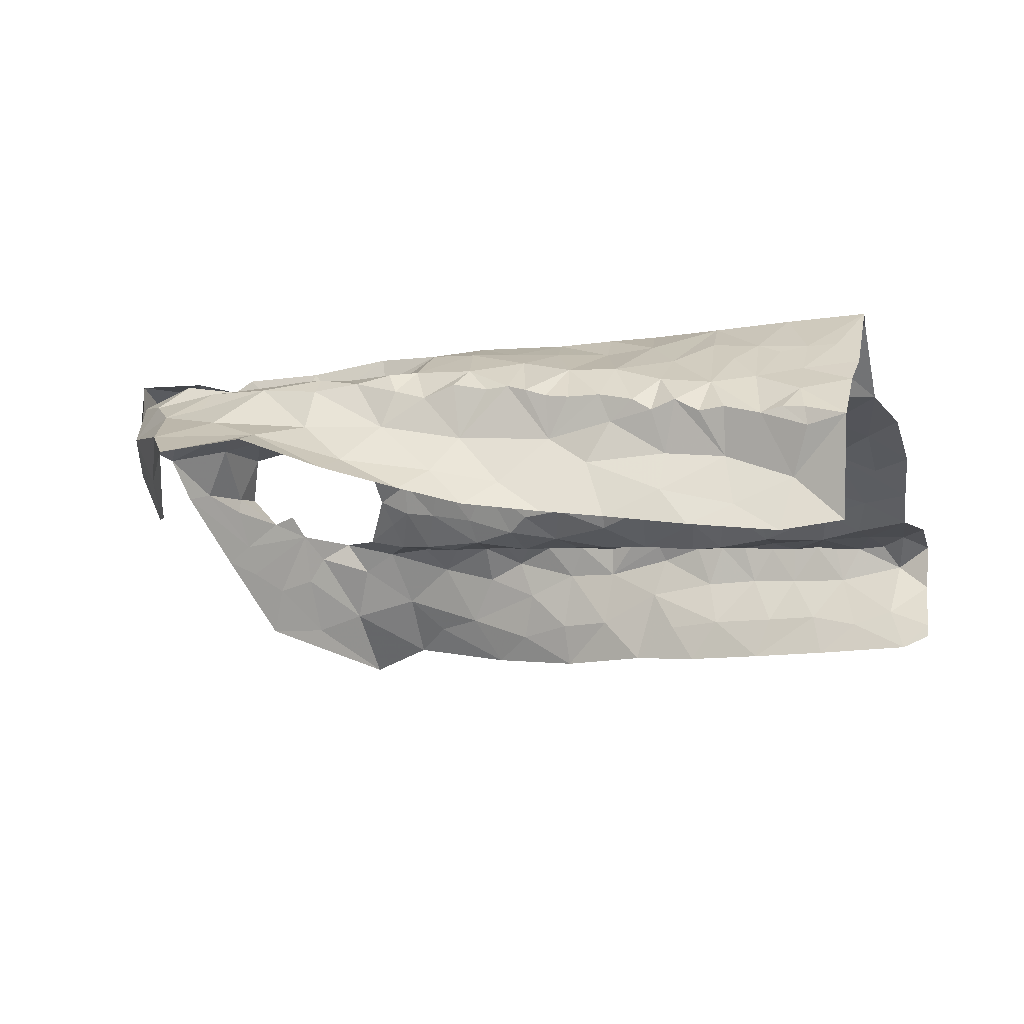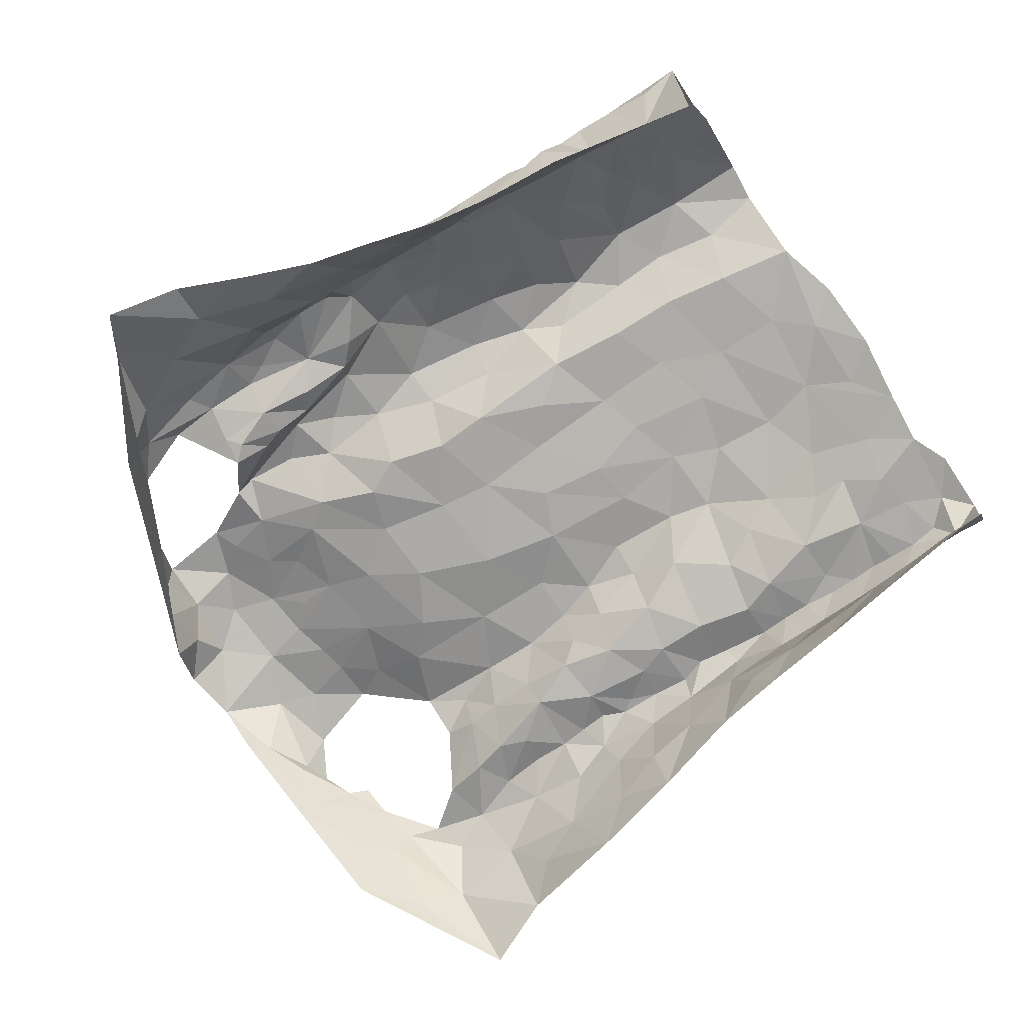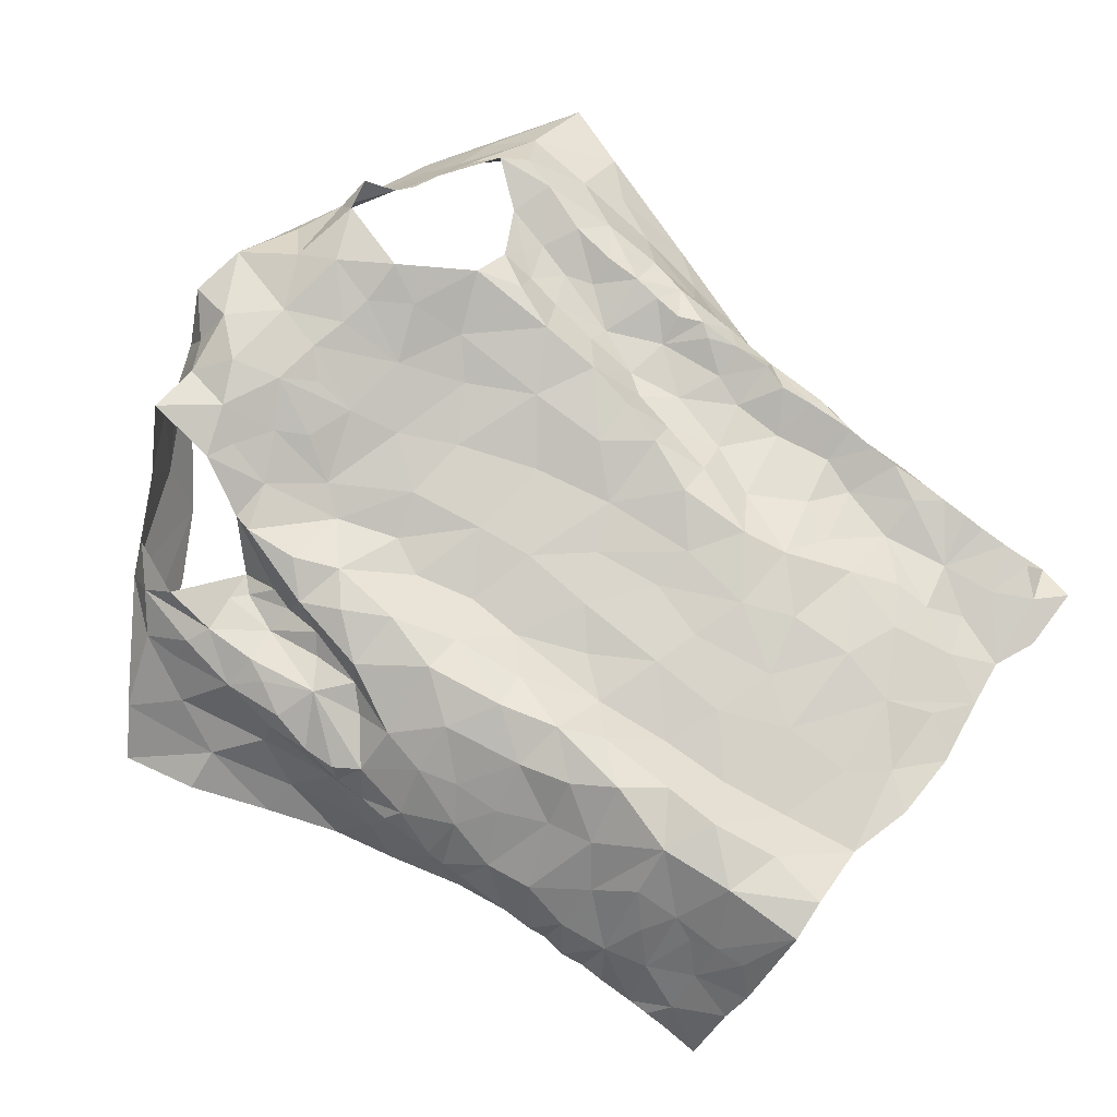
<metadata>
{"format":"obj","ext":"obj","renderer":"f3d","projection":"perspective","resolution":1024,"background":"white","views":[{"elev":-19.9,"azim":-75.7,"up":"+Z"},{"elev":-79.1,"azim":-57.3,"up":"+Z"},{"elev":77.0,"azim":-53.3,"up":"+Z"}]}
</metadata>
<code>
v -0.5439 0.03383 -0.6055
v -0.5422 0.07216 -0.5942
v -0.5419 0.113 -0.5963
v -0.5432 0.147 -0.5867
v -0.5426 0.1707 -0.5886
v -0.546 0.2336 -0.5717
v -0.5377 0.2569 -0.5889
v -0.5469 0.4085 -0.5388
v -0.5406 0.5094 -0.5249
v -0.6061 0.5217 -0.6359
v -0.5671 0.3944 -0.6699
v -0.508 0.04413 -0.6964
v -0.5395 0.2646 -0.6844
v -0.6498 0.6655 -0.6231
v -0.5044 0.6541 -0.5036
v -0.5264 0.6669 -0.5137
v -0.519 0.1032 -0.7052
v -0.5809 0.4534 -0.6538
v -0.5725 0.5138 -0.6161
v -0.5434 0.5519 -0.5298
v -0.5392 0.07046 -0.6116
v -0.5436 0.6717 -0.5369
v -0.5342 0.1869 -0.697
v -0.5338 0.2118 -0.6603
v -0.5483 0.3233 -0.6772
v -0.5384 0.405 -0.5915
v -0.6347 0.5928 -0.6114
v -0.5954 0.594 -0.5916
v -0.6085 0.6909 -0.5896
v -0.5362 0.6083 -0.5194
v -0.5139 0.08833 -0.6524
v -0.5239 0.1442 -0.6775
v -0.5248 0.2072 -0.6214
v -0.5208 0.1507 -0.6282
v -0.5342 0.2813 -0.6267
v -0.5473 0.3644 -0.6438
v -0.5563 0.4294 -0.6291
v -0.5552 0.5566 -0.5716
v -0.533 0.3176 -0.5989
v -0.544 0.4826 -0.5744
v -0.5728 0.6454 -0.565
v -0.03553 0.6442 -0.4573
v -0.03559 0.612 -0.4748
v -0.04051 0.5777 -0.482
v -0.04464 0.5305 -0.494
v -0.06182 0.4577 -0.5022
v -0.0528 0.3647 -0.5208
v -0.06662 0.2215 -0.5149
v -0.06023 0.1397 -0.5227
v -0.02424 -0.001621 -0.5447
v 0.03763 -0.002229 -0.5459
v 0.01226 0.02333 -0.5396
v 0.03679 0.04817 -0.5404
v 0.04066 0.1042 -0.5375
v 0.03934 0.2123 -0.5275
v 0.04181 0.269 -0.5229
v 0.03447 0.348 -0.5139
v 0.04024 0.4528 -0.5071
v 0.007246 0.566 -0.5108
v -0.03457 0.4269 -0.5226
v -0.002649 0.594 -0.5079
v 0.007561 0.4077 -0.5208
v -0.06256 0.01601 -0.5479
v -0.005877 0.06091 -0.542
v -0.06081 0.1045 -0.5297
v -0.007563 0.2343 -0.5407
v 0.00586 0.2704 -0.5356
v -0.004435 0.3759 -0.5269
v -0.005089 0.325 -0.5311
v 0.0006768 0.4732 -0.5198
v -0.0448 0.4801 -0.5136
v -0.02381 0.5272 -0.5153
v -0.04284 0.07008 -0.5467
v -0.02303 0.1782 -0.5408
v 0.02066 0.1768 -0.5311
v -0.01205 0.1139 -0.543
v -0.04484 0.2604 -0.5228
v -0.4387 0.6617 -0.515
v -0.4356 0.6264 -0.4992
v -0.4426 0.6037 -0.5012
v -0.4625 0.5053 -0.4903
v -0.4836 0.4473 -0.4779
v -0.4831 0.3656 -0.485
v -0.4803 0.3195 -0.4889
v -0.4591 0.123 -0.491
v -0.4672 0.1003 -0.5036
v -0.5424 0.09236 -0.5916
v -0.5466 0.1927 -0.5762
v -0.5429 0.2161 -0.5829
v -0.5463 0.2654 -0.5637
v -0.5468 0.2955 -0.5632
v -0.5464 0.3175 -0.5593
v -0.5477 0.3371 -0.552
v -0.5475 0.3546 -0.5463
v -0.5462 0.3756 -0.547
v -0.5442 0.4392 -0.5484
v -0.5448 0.4683 -0.5388
v -0.539 0.4764 -0.5185
v -0.5315 0.5493 -0.513
v -0.5142 0.5808 -0.505
v -0.4673 0.659 -0.5098
v -0.5245 0.4522 -0.5124
v -0.4534 0.6467 -0.5145
v -0.4774 0.02465 -0.526
v -0.4893 0.07712 -0.5327
v -0.5194 0.1619 -0.5505
v -0.4837 0.4842 -0.5017
v -0.4929 0.5336 -0.4989
v -0.5011 0.03025 -0.5536
v -0.5173 0.2547 -0.5264
v -0.4846 0.2036 -0.5097
v -0.5239 0.2989 -0.5254
v -0.4628 0.5531 -0.5043
v -0.4935 0.4037 -0.4854
v -0.513 0.3467 -0.5086
v -0.5242 0.07683 -0.5679
v -0.5257 0.209 -0.5453
v -0.5343 0.3962 -0.5207
v -0.5093 0.12 -0.5448
v -0.4696 0.6066 -0.5111
v 0.04988 0.03223 -0.5638
v 0.04109 0.07687 -0.5397
v 0.04027 0.126 -0.5336
v 0.04115 0.1526 -0.5336
v 0.04156 0.1794 -0.5311
v 0.04008 0.2398 -0.5252
v 0.0383 0.3163 -0.5171
v 0.04287 0.3738 -0.5141
v 0.04039 0.4111 -0.5104
v 0.03035 0.4384 -0.5093
v 0.03018 0.4759 -0.5073
v 0.03267 0.504 -0.5052
v 0.03618 0.5314 -0.5024
v 0.007211 0.6292 -0.5019
v -0.01499 0.636 -0.4799
v -0.5038 0.6032 -0.5017
v -0.03219 0.8062 -0.5351
v -0.0304 0.7615 -0.4644
v 0.03421 0.742 -0.4997
v -0.06773 0.8253 -0.5303
v -0.154 0.8455 -0.4772
v -0.09203 0.807 -0.4756
v -0.05924 0.8008 -0.4493
v -0.04205 0.7784 -0.4765
v -0.002217 0.7546 -0.4813
v -0.05815 0.8061 -0.5083
v 0.01842 0.003256 -0.6589
v 0.01641 0.03142 -0.6705
v 0.1252 0.5354 -0.6201
v 0.03279 0.8021 -0.5893
v 0.04397 0.001964 -0.5924
v 0.03162 0.1282 -0.666
v 0.01611 0.6726 -0.4885
v 0.02235 0.003252 -0.6444
v 0.1823 0.713 -0.6046
v 0.05003 0.7151 -0.4776
v 0.05955 0.6601 -0.4914
v 0.0564 0.2832 -0.6556
v 0.04475 0.2051 -0.6609
v 0.09717 0.4413 -0.6391
v 0.02955 0.08675 -0.6353
v 0.03669 0.135 -0.6205
v 0.03435 0.7582 -0.5272
v 0.04857 0.2516 -0.6144
v 0.05405 0.305 -0.6157
v 0.05318 0.258 -0.5653
v 0.05141 0.3103 -0.5313
v 0.06025 0.4288 -0.5386
v 0.03597 0.5671 -0.4995
v 0.1208 0.6099 -0.5753
v 0.1551 0.6456 -0.5904
v 0.1106 0.7182 -0.553
v 0.08475 0.7602 -0.5762
v 0.01009 0.7866 -0.5452
v 0.05472 0.3263 -0.5726
v 0.05327 0.2041 -0.5655
v 0.0561 0.3766 -0.5421
v 0.07091 0.4818 -0.5566
v 0.02918 0.04462 -0.6234
v 0.04294 0.1871 -0.6178
v 0.06629 0.3901 -0.5995
v 0.09919 0.5624 -0.574
v 0.05807 0.4926 -0.518
v 0.06994 0.3517 -0.6459
v 0.04847 0.09891 -0.5743
v 0.07031 0.5328 -0.5317
v 0.09499 0.4965 -0.6017
v 0.0412 0.6104 -0.4951
v 0.07605 0.4426 -0.5972
v 0.07452 0.6974 -0.5067
v 0.09997 0.6456 -0.5421
v 0.05156 0.157 -0.57
v 0.0691 0.591 -0.5142
v -0.4992 0.7259 -0.6237
v -0.4093 0.7684 -0.5983
v -0.4739 0.7357 -0.6219
v -0.5143 0.7203 -0.6239
v -0.4995 0.7046 -0.4913
v -0.4762 0.7609 -0.4993
v -0.3618 0.8168 -0.4695
v -0.3975 0.7968 -0.5419
v -0.4185 0.7925 -0.491
v -0.5107 0.7323 -0.5154
v -0.5044 0.7576 -0.5457
v -0.5057 0.7357 -0.5939
v -0.5437 0.7082 -0.5418
v -0.2764 0.7356 -0.4248
v -0.2544 0.706 -0.4355
v -0.1635 0.7146 -0.4221
v -0.1206 0.7132 -0.4112
v -0.3781 0.7449 -0.4336
v -0.2894 0.8469 -0.4932
v -0.353 0.7336 -0.4376
v -0.3693 0.8143 -0.4258
v -0.3314 0.8296 -0.4893
v -0.3297 0.7621 -0.4239
v -0.09204 0.806 -0.4593
v -0.3196 0.8108 -0.4354
v -0.1943 0.7205 -0.4256
v -0.0991 0.7831 -0.4139
v -0.2483 0.8625 -0.4462
v -0.1509 0.7614 -0.4116
v -0.1656 0.7988 -0.4252
v -0.2297 0.7294 -0.4276
v -0.289 0.7817 -0.4194
v -0.2572 0.8189 -0.4267
v -0.2186 0.7745 -0.4246
v -0.195 0.8531 -0.443
v -0.1355 0.8287 -0.4671
v -0.2869 0.8296 -0.455
v -0.4127 0.02179 -0.4473
v -0.4572 0.04644 -0.4966
v -0.3175 0.7104 -0.4399
v -0.2192 0.03953 -0.5016
v -0.4096 0.6722 -0.4502
v -0.1781 0.002587 -0.5164
v -0.08561 0.05782 -0.529
v -0.05608 0.6085 -0.4459
v -0.1379 0.6774 -0.4279
v -0.4862 0.1432 -0.5141
v -0.373 0.02446 -0.4422
v -0.301 0.6821 -0.4459
v -0.1008 0.1179 -0.5092
v -0.07852 0.3133 -0.5105
v -0.445 0.5667 -0.4928
v -0.2463 0.006209 -0.4991
v -0.0715 0.415 -0.5016
v -0.08484 0.4557 -0.467
v -0.1907 0.6575 -0.4459
v -0.1102 0.2461 -0.4849
v -0.1573 0.2016 -0.483
v -0.08193 0.1849 -0.5064
v -0.3069 0.0239 -0.4938
v -0.4123 0.4508 -0.4484
v -0.08809 0.3599 -0.488
v -0.4593 0.07488 -0.4968
v -0.4012 0.3739 -0.4451
v -0.1641 0.5967 -0.4634
v -0.1538 0.1391 -0.491
v -0.1676 0.08299 -0.499
v -0.1109 0.011 -0.5331
v -0.1479 0.03955 -0.5148
v -0.074 0.5632 -0.4482
v -0.4346 0.3271 -0.4585
v -0.435 0.5909 -0.4621
v -0.4182 0.5522 -0.4509
v -0.4514 0.229 -0.4782
v -0.4517 0.5116 -0.4615
v -0.3949 0.5087 -0.4511
v -0.1766 0.2506 -0.4818
v -0.1301 0.6267 -0.4489
v -0.3638 0.6883 -0.4529
v -0.3461 0.6149 -0.4736
v -0.325 0.6431 -0.4652
v -0.249 0.07635 -0.4934
v -0.07358 0.6484 -0.4275
v -0.4602 0.2736 -0.4852
v -0.4216 0.2774 -0.4526
v -0.3981 0.2376 -0.4426
v -0.3667 0.278 -0.454
v -0.1187 0.2895 -0.4782
v -0.1666 0.3224 -0.4815
v -0.2567 0.6658 -0.4479
v -0.07574 0.5042 -0.4621
v -0.1885 0.4905 -0.4807
v -0.1315 0.4567 -0.4684
v -0.1319 0.5333 -0.4628
v -0.4132 0.09768 -0.4475
v -0.3282 0.1625 -0.487
v -0.3719 0.1446 -0.4437
v -0.3619 0.08216 -0.4514
v -0.3186 0.09793 -0.4913
v -0.2487 0.142 -0.4868
v -0.4616 0.1666 -0.4869
v -0.4474 0.4046 -0.4592
v -0.3862 0.3181 -0.4451
v -0.3368 0.3044 -0.4854
v -0.3669 0.3772 -0.4592
v -0.3291 0.4628 -0.4881
v -0.3322 0.4094 -0.4891
v -0.3748 0.4472 -0.4594
v -0.387 0.579 -0.4551
v -0.2169 0.1872 -0.4857
v -0.4189 0.1688 -0.4514
v -0.09844 0.4123 -0.4688
v -0.121 0.3602 -0.4711
v -0.3697 0.2 -0.4474
v -0.3295 0.2298 -0.4882
v -0.2693 0.4994 -0.4786
v -0.2625 0.4446 -0.4816
v -0.3435 0.5212 -0.4839
v -0.276 0.2071 -0.4841
v -0.2447 0.6185 -0.4619
v -0.3254 0.5579 -0.4821
v -0.2108 0.3279 -0.4867
v -0.3058 0.3419 -0.489
v -0.2684 0.3726 -0.4831
v -0.2193 0.3935 -0.4862
v -0.2727 0.2828 -0.4823
v -0.2166 0.5664 -0.4737
v -0.2815 0.5716 -0.4708
v -0.173 0.4134 -0.4827
v -0.2288 0.2683 -0.4849
v -0.4049 0.6916 -0.4592
v -0.4052 0.6207 -0.4498
f 94 26 39
f 34 4 5
f 24 23 32
f 20 9 99
f 38 20 30
f 28 27 10
f 21 2 87
f 31 1 21
f 30 15 16
f 39 91 92
f 19 10 18
f 40 20 38
f 41 22 206
f 100 136 30
f 101 15 120
f 39 90 91
f 39 92 93
f 26 95 8
f 206 29 41
f 21 3 31
f 12 1 31
f 15 30 136
f 15 136 120
f 32 23 17
f 7 89 6
f 39 7 90
f 39 93 94
f 96 26 8
f 97 40 96
f 40 9 20
f 30 99 100
f 14 27 28
f 3 21 87
f 30 16 22
f 17 12 31
f 4 34 3
f 31 3 34
f 88 89 33
f 33 35 24
f 24 35 13
f 7 39 35
f 35 25 13
f 35 39 36
f 36 25 35
f 11 25 36
f 11 36 37
f 36 39 26
f 26 94 95
f 18 11 37
f 9 97 98
f 9 40 97
f 30 20 99
f 28 29 14
f 31 32 17
f 34 5 88
f 88 33 34
f 24 34 33
f 24 13 23
f 28 19 38
f 29 28 41
f 30 22 41
f 34 32 31
f 24 32 34
f 26 96 40
f 37 26 40
f 18 37 19
f 37 36 26
f 19 28 10
f 40 19 37
f 30 41 38
f 40 38 19
f 28 38 41
f 7 33 89
f 35 33 7
f 43 134 135
f 64 53 122
f 42 43 135
f 76 122 54
f 69 244 77
f 62 68 128
f 47 60 247
f 66 55 126
f 247 60 46
f 57 69 127
f 125 75 124
f 67 126 56
f 70 131 132
f 134 43 61
f 72 59 61
f 72 45 71
f 130 70 62
f 72 133 59
f 43 44 61
f 61 44 72
f 76 123 124
f 65 237 73
f 76 65 73
f 76 54 123
f 66 75 55
f 75 66 74
f 48 74 66
f 66 77 48
f 67 56 127
f 244 69 47
f 128 68 57
f 130 62 129
f 70 58 131
f 70 130 58
f 132 133 72
f 45 72 44
f 51 52 50
f 64 52 53
f 50 52 63
f 52 64 63
f 49 65 74
f 48 252 74
f 67 66 126
f 68 69 57
f 67 127 69
f 72 70 132
f 60 71 46
f 71 60 70
f 64 73 63
f 73 237 63
f 73 64 76
f 75 76 124
f 74 65 76
f 76 64 122
f 49 74 252
f 60 68 62
f 70 60 62
f 71 70 72
f 75 74 76
f 67 77 66
f 68 47 69
f 68 60 47
f 77 67 69
f 116 87 2
f 116 3 87
f 88 117 89
f 110 277 112
f 112 91 90
f 115 93 112
f 89 117 6
f 103 120 80
f 8 95 118
f 97 96 102
f 108 136 100
f 108 100 99
f 113 245 120
f 108 120 136
f 95 94 118
f 256 105 232
f 79 78 103
f 102 98 97
f 82 81 107
f 112 92 91
f 80 79 103
f 115 84 83
f 245 80 120
f 120 103 101
f 104 232 105
f 105 256 86
f 119 86 85
f 4 3 106
f 5 4 106
f 267 110 111
f 110 90 6
f 90 110 112
f 110 267 277
f 82 107 102
f 102 96 118
f 118 96 8
f 102 108 98
f 9 108 99
f 9 98 108
f 81 113 108
f 1 116 2
f 104 105 109
f 119 105 86
f 106 88 5
f 117 110 6
f 277 84 112
f 112 93 92
f 118 94 115
f 112 84 115
f 118 114 102
f 107 81 108
f 108 113 120
f 119 116 105
f 1 109 116
f 116 119 3
f 106 3 119
f 240 119 85
f 115 83 114
f 93 115 94
f 115 114 118
f 102 107 108
f 116 109 105
f 106 117 88
f 294 111 106
f 106 119 240
f 294 106 240
f 111 117 106
f 110 117 111
f 114 82 102
f 129 62 128
f 167 127 56
f 59 133 169
f 121 53 52
f 52 51 121
f 55 75 125
f 90 7 6
f 2 21 1
f 103 78 101
f 144 145 146
f 139 145 156
f 138 145 144
f 144 142 217
f 142 144 146
f 140 141 146
f 146 229 142
f 145 137 146
f 229 146 141
f 137 140 146
f 145 139 163
f 143 144 217
f 137 145 174
f 174 145 163
f 126 55 176
f 126 176 166
f 163 139 172
f 129 128 177
f 134 157 153
f 135 153 42
f 183 131 58
f 154 179 151
f 154 148 179
f 150 173 155
f 165 158 184
f 160 181 184
f 137 174 150
f 150 140 137
f 166 164 175
f 176 55 125
f 133 132 183
f 53 121 122
f 51 151 121
f 185 192 123
f 122 185 54
f 188 134 61
f 187 189 160
f 190 139 156
f 148 154 147
f 167 177 127
f 167 56 166
f 166 56 126
f 129 177 168
f 177 57 127
f 183 58 168
f 187 160 149
f 151 179 121
f 192 124 123
f 170 182 149
f 157 156 153
f 134 153 135
f 134 188 157
f 148 161 179
f 174 163 173
f 164 158 165
f 159 158 164
f 175 167 166
f 159 164 180
f 180 162 159
f 128 57 177
f 58 130 129
f 132 131 183
f 54 185 123
f 192 125 124
f 125 192 176
f 152 161 148
f 149 171 170
f 181 175 184
f 164 165 175
f 168 189 178
f 177 181 168
f 58 129 168
f 181 160 189
f 162 152 159
f 59 188 61
f 188 59 169
f 170 171 191
f 172 139 190
f 191 172 190
f 172 173 163
f 173 172 155
f 175 177 167
f 183 168 178
f 172 191 171
f 171 155 172
f 186 193 133
f 156 157 190
f 176 180 164
f 168 181 189
f 185 161 162
f 152 162 161
f 191 157 193
f 193 182 191
f 178 182 186
f 179 161 185
f 164 166 176
f 180 176 192
f 175 181 177
f 121 179 185
f 175 165 184
f 192 185 162
f 122 121 185
f 187 149 182
f 178 186 183
f 187 182 178
f 187 178 189
f 150 174 173
f 190 157 191
f 186 133 183
f 182 193 186
f 170 191 182
f 192 162 180
f 193 157 188
f 169 193 188
f 133 193 169
f 206 203 204
f 196 194 197
f 197 14 205
f 29 206 204
f 195 201 212
f 201 215 212
f 201 202 200
f 215 201 200
f 78 198 101
f 16 206 22
f 199 203 198
f 202 201 204
f 201 195 204
f 198 15 101
f 206 16 203
f 15 203 16
f 202 204 199
f 14 29 205
f 203 15 198
f 204 203 199
f 195 205 204
f 29 204 205
f 196 205 195
f 197 205 196
f 213 216 211
f 211 216 214
f 224 207 208
f 222 210 220
f 143 217 220
f 214 200 202
f 218 214 216
f 223 217 229
f 229 141 228
f 212 215 230
f 215 200 218
f 215 218 230
f 221 212 230
f 216 213 233
f 207 216 233
f 209 210 222
f 209 222 219
f 223 220 217
f 218 225 226
f 225 218 216
f 225 216 207
f 228 223 229
f 219 227 224
f 227 222 223
f 226 228 221
f 223 228 227
f 200 214 218
f 230 218 226
f 222 227 219
f 226 221 230
f 225 227 226
f 226 227 228
f 217 142 229
f 225 207 227
f 227 207 224
f 220 223 222
f 259 252 251
f 268 81 82
f 231 232 104
f 295 82 114
f 81 268 245
f 265 235 79
f 253 292 291
f 264 83 84
f 238 42 276
f 252 250 251
f 243 65 49
f 210 209 239
f 45 284 71
f 42 238 43
f 274 233 272
f 211 324 272
f 236 234 246
f 236 261 262
f 239 276 210
f 264 84 277
f 81 245 113
f 283 208 207
f 233 213 272
f 262 234 236
f 48 77 250
f 243 237 65
f 209 249 239
f 85 86 256
f 295 114 83
f 272 324 235
f 243 49 252
f 284 45 263
f 238 263 44
f 271 276 239
f 294 240 85
f 82 295 254
f 268 82 254
f 250 77 244
f 48 250 252
f 209 219 249
f 80 265 79
f 245 265 80
f 233 242 207
f 246 234 253
f 260 243 259
f 263 45 44
f 44 43 238
f 278 277 267
f 295 83 264
f 244 281 250
f 255 47 247
f 305 247 248
f 245 268 265
f 237 260 261
f 304 111 294
f 241 291 288
f 264 257 295
f 255 244 47
f 306 255 305
f 247 46 248
f 224 249 219
f 262 260 234
f 46 284 248
f 256 232 231
f 264 296 257
f 247 305 255
f 313 258 249
f 271 239 249
f 250 281 270
f 243 252 259
f 284 46 71
f 256 288 85
f 304 294 85
f 231 241 288
f 256 231 288
f 281 244 255
f 254 269 268
f 257 296 298
f 283 313 249
f 251 250 270
f 269 266 268
f 303 259 251
f 249 258 271
f 303 293 259
f 272 213 211
f 260 237 243
f 237 261 63
f 260 262 261
f 267 111 304
f 238 276 263
f 263 276 271
f 263 271 287
f 278 296 264
f 265 268 266
f 265 266 302
f 302 325 265
f 85 288 304
f 288 291 290
f 288 290 304
f 253 291 241
f 306 305 322
f 283 249 224
f 271 258 287
f 272 273 274
f 302 273 325
f 272 235 273
f 325 273 235
f 293 260 259
f 260 293 275
f 260 275 234
f 292 253 275
f 277 278 264
f 296 278 279
f 279 278 267
f 279 280 296
f 304 279 267
f 270 282 315
f 281 255 306
f 282 281 306
f 282 270 281
f 266 269 302
f 269 311 302
f 273 302 314
f 283 224 208
f 263 287 284
f 248 284 286
f 285 286 287
f 287 286 284
f 304 290 307
f 289 307 290
f 289 290 292
f 290 291 292
f 234 275 253
f 293 289 292
f 275 293 292
f 295 257 254
f 254 257 301
f 301 257 298
f 298 300 301
f 280 297 296
f 297 298 296
f 269 254 301
f 299 301 300
f 269 301 311
f 301 299 311
f 311 299 309
f 270 315 323
f 270 303 251
f 274 242 233
f 303 312 293
f 312 303 323
f 270 323 303
f 308 312 319
f 274 283 242
f 320 258 313
f 283 274 313
f 321 313 274
f 321 274 273
f 320 313 321
f 283 207 242
f 286 322 305
f 248 286 305
f 322 282 306
f 285 287 320
f 320 287 258
f 320 309 285
f 307 289 308
f 307 280 279
f 289 293 312
f 299 310 309
f 299 300 310
f 310 300 317
f 314 311 309
f 319 323 315
f 308 289 312
f 279 304 307
f 314 302 311
f 314 321 273
f 285 322 286
f 318 282 322
f 315 282 318
f 300 298 297
f 317 319 315
f 300 297 316
f 316 317 300
f 317 315 318
f 317 316 319
f 316 297 319
f 297 280 308
f 297 308 319
f 317 318 310
f 308 280 307
f 309 320 321
f 285 309 310
f 322 310 318
f 285 310 322
f 314 309 321
f 324 78 79
f 235 324 79
f 265 325 235
f 319 312 323

</code>
